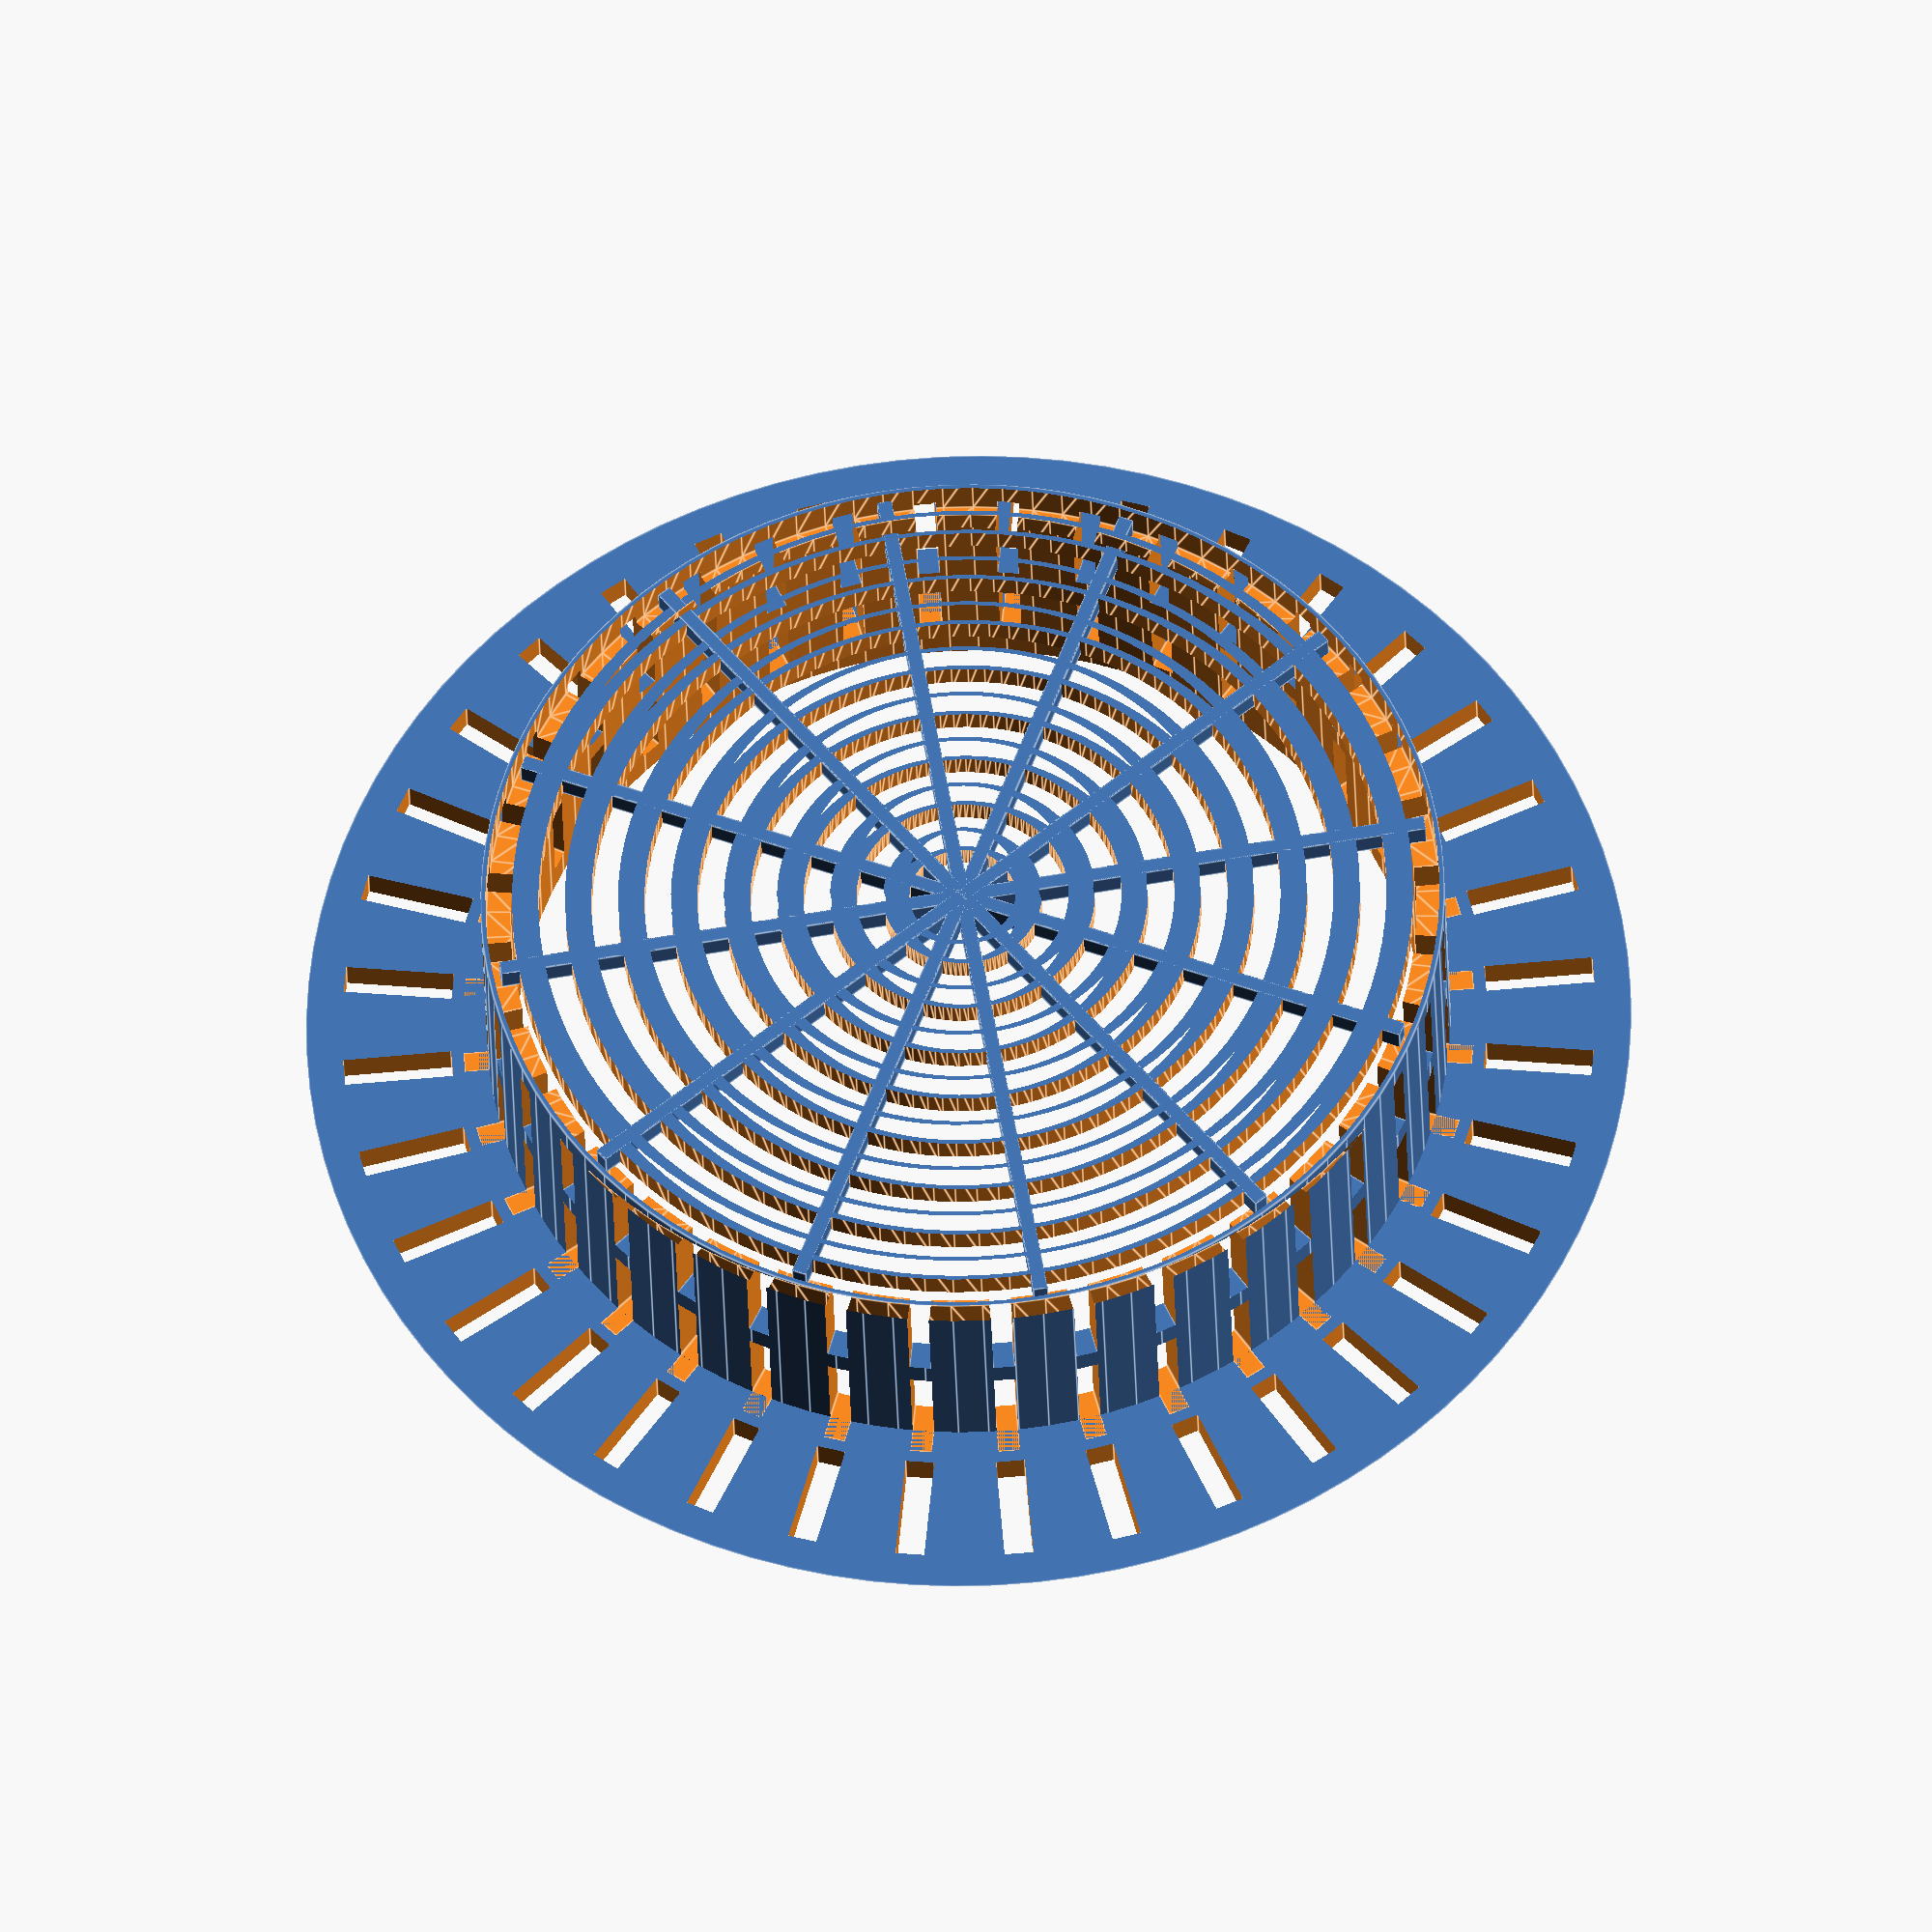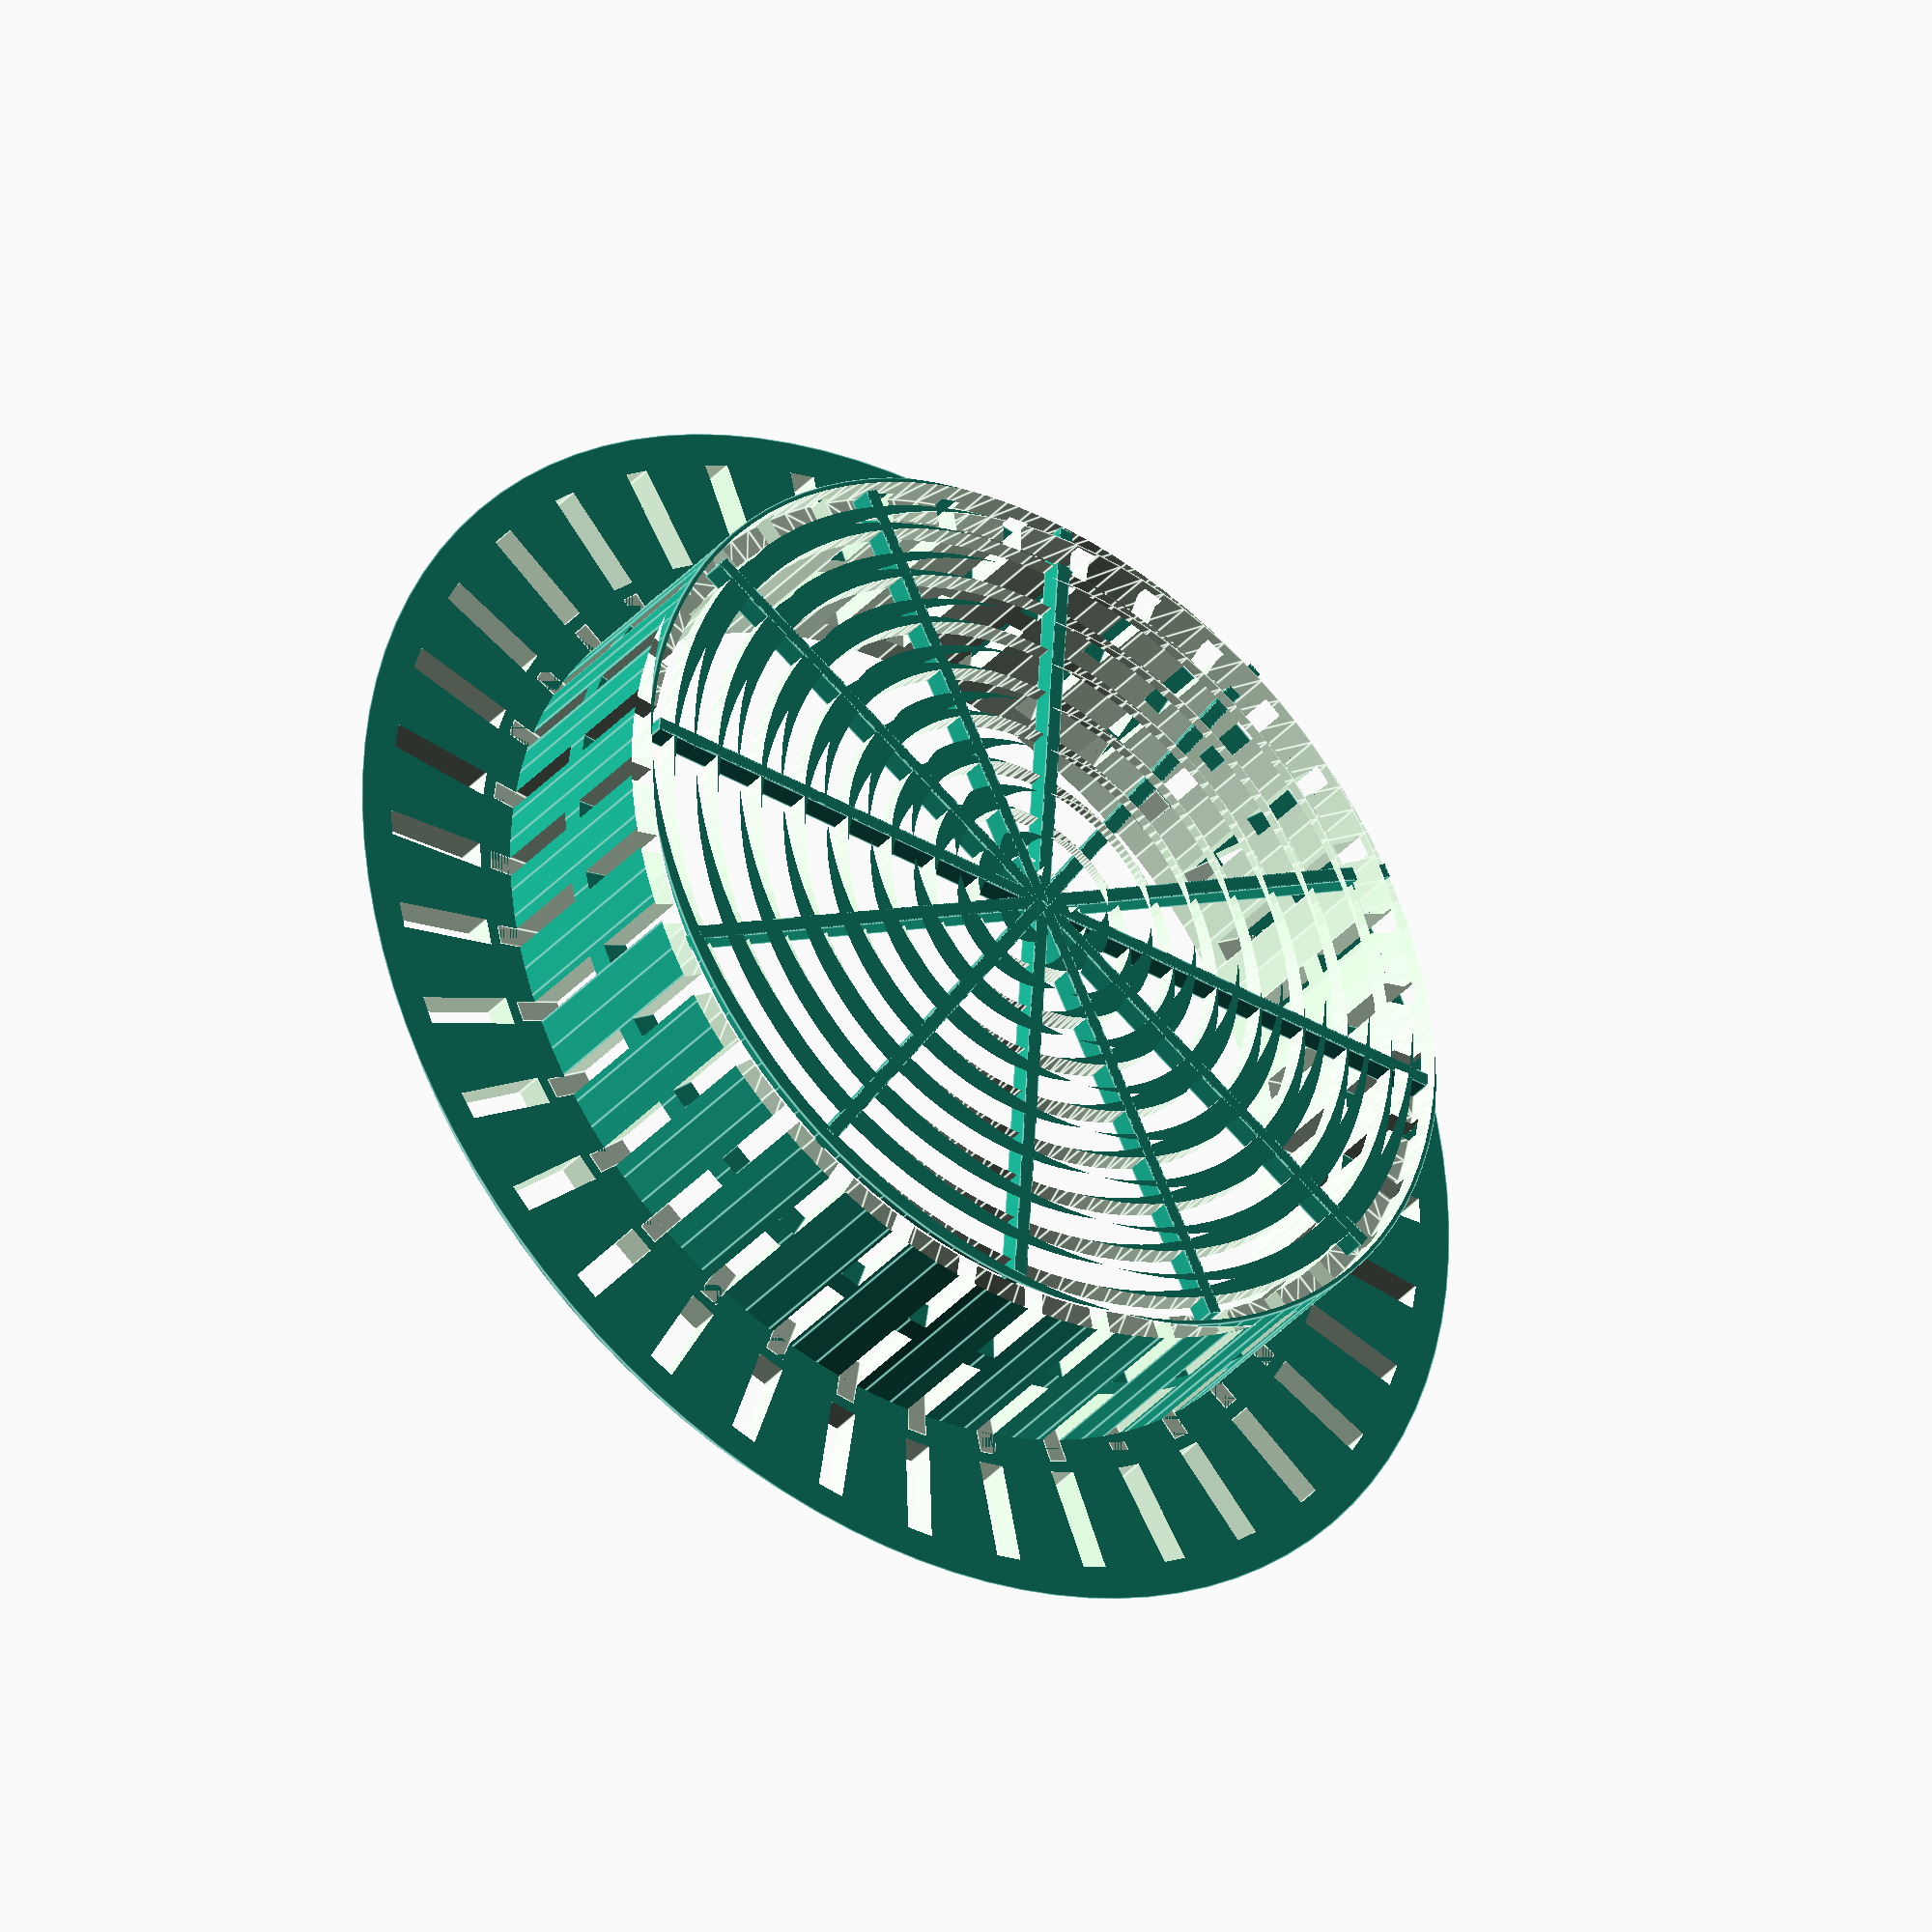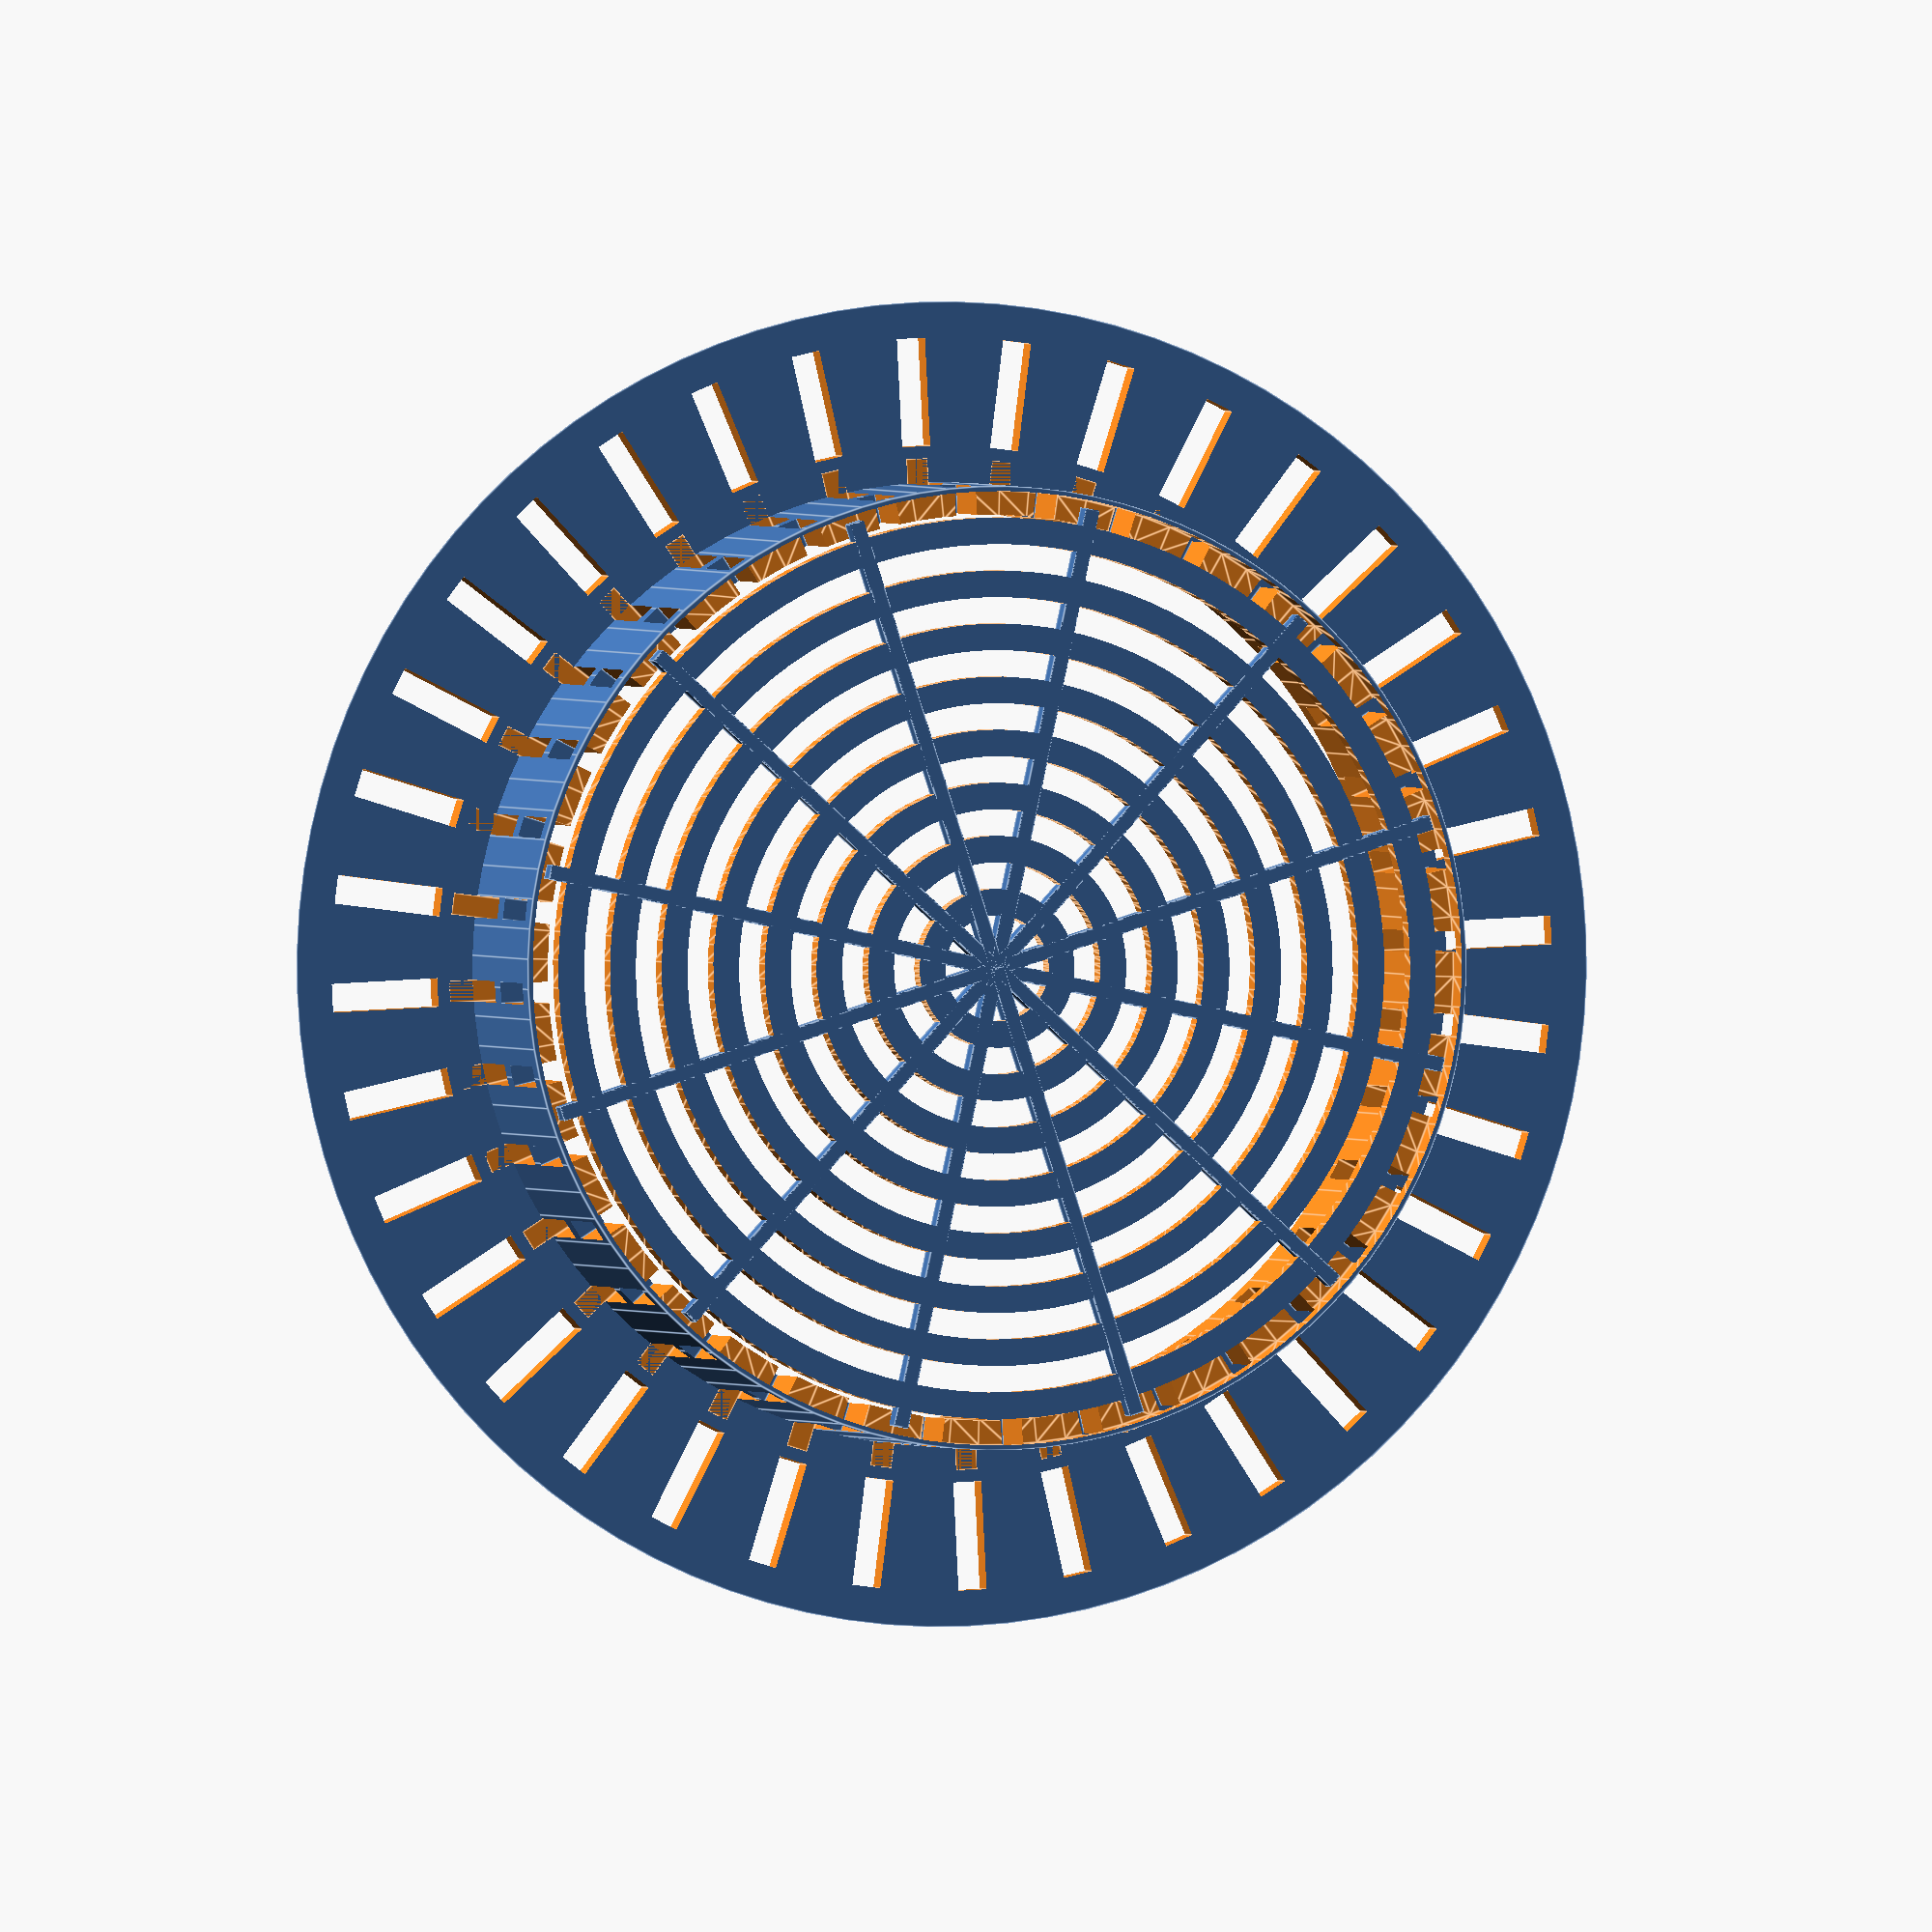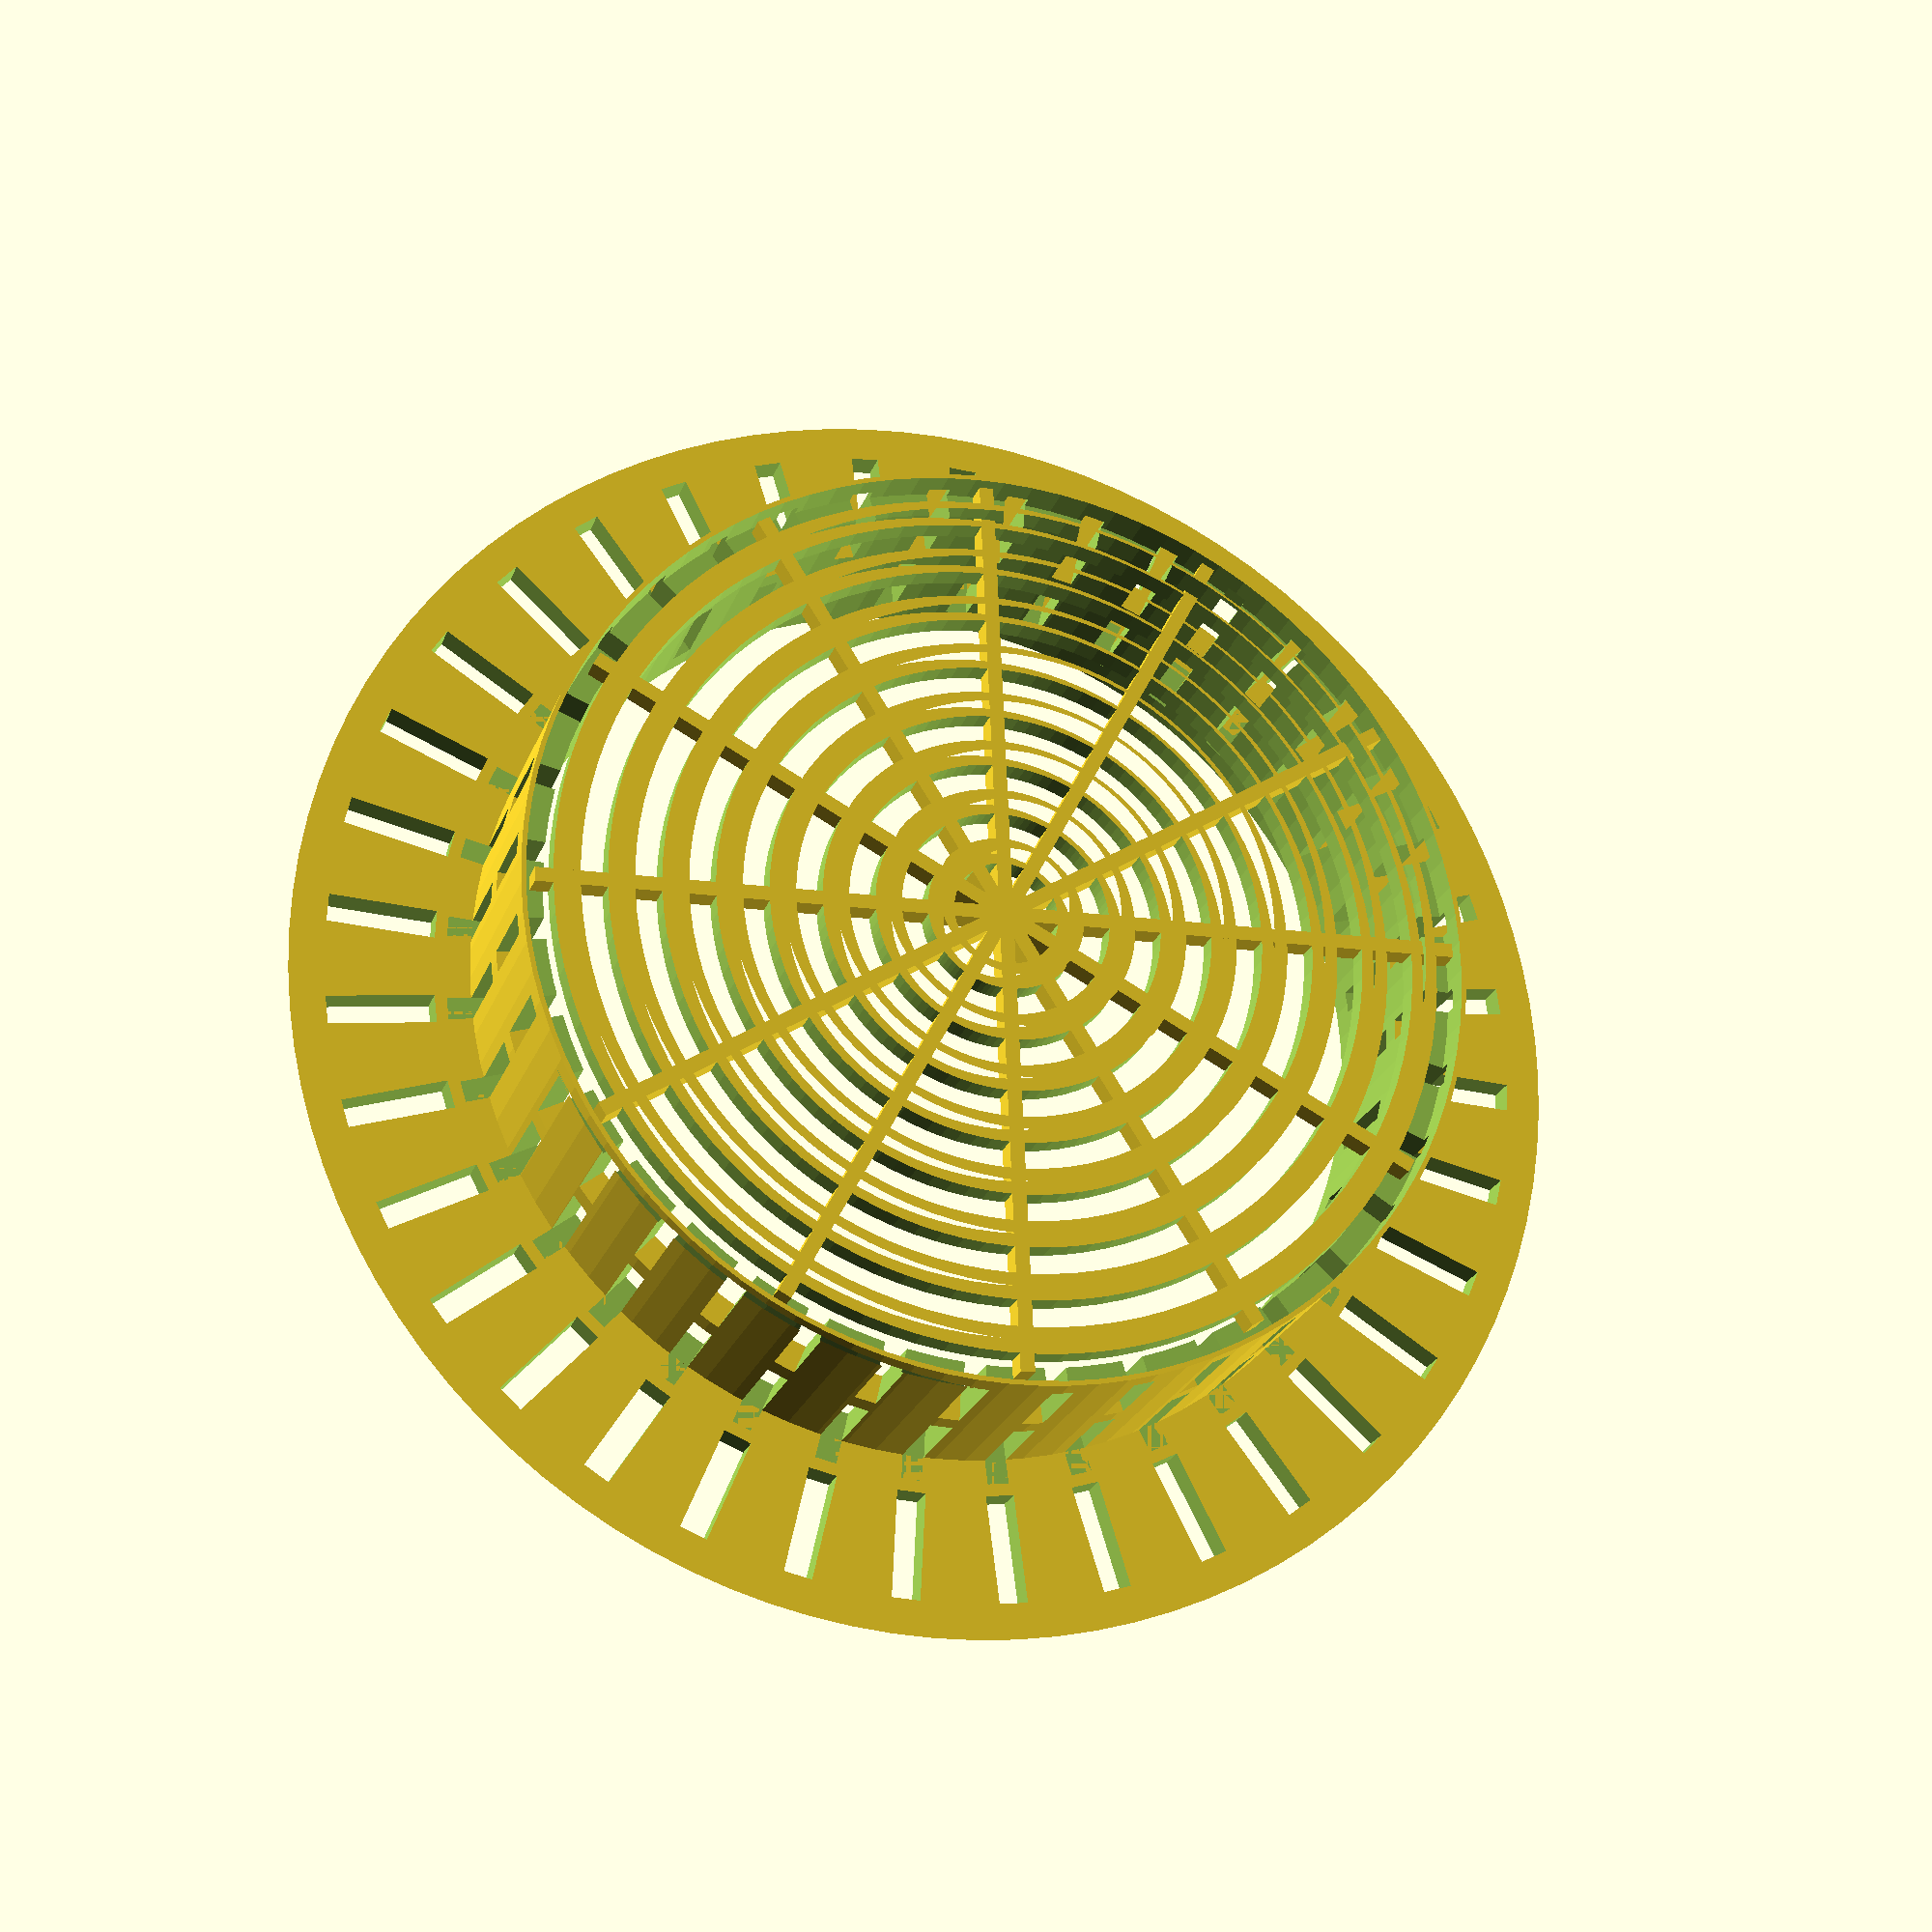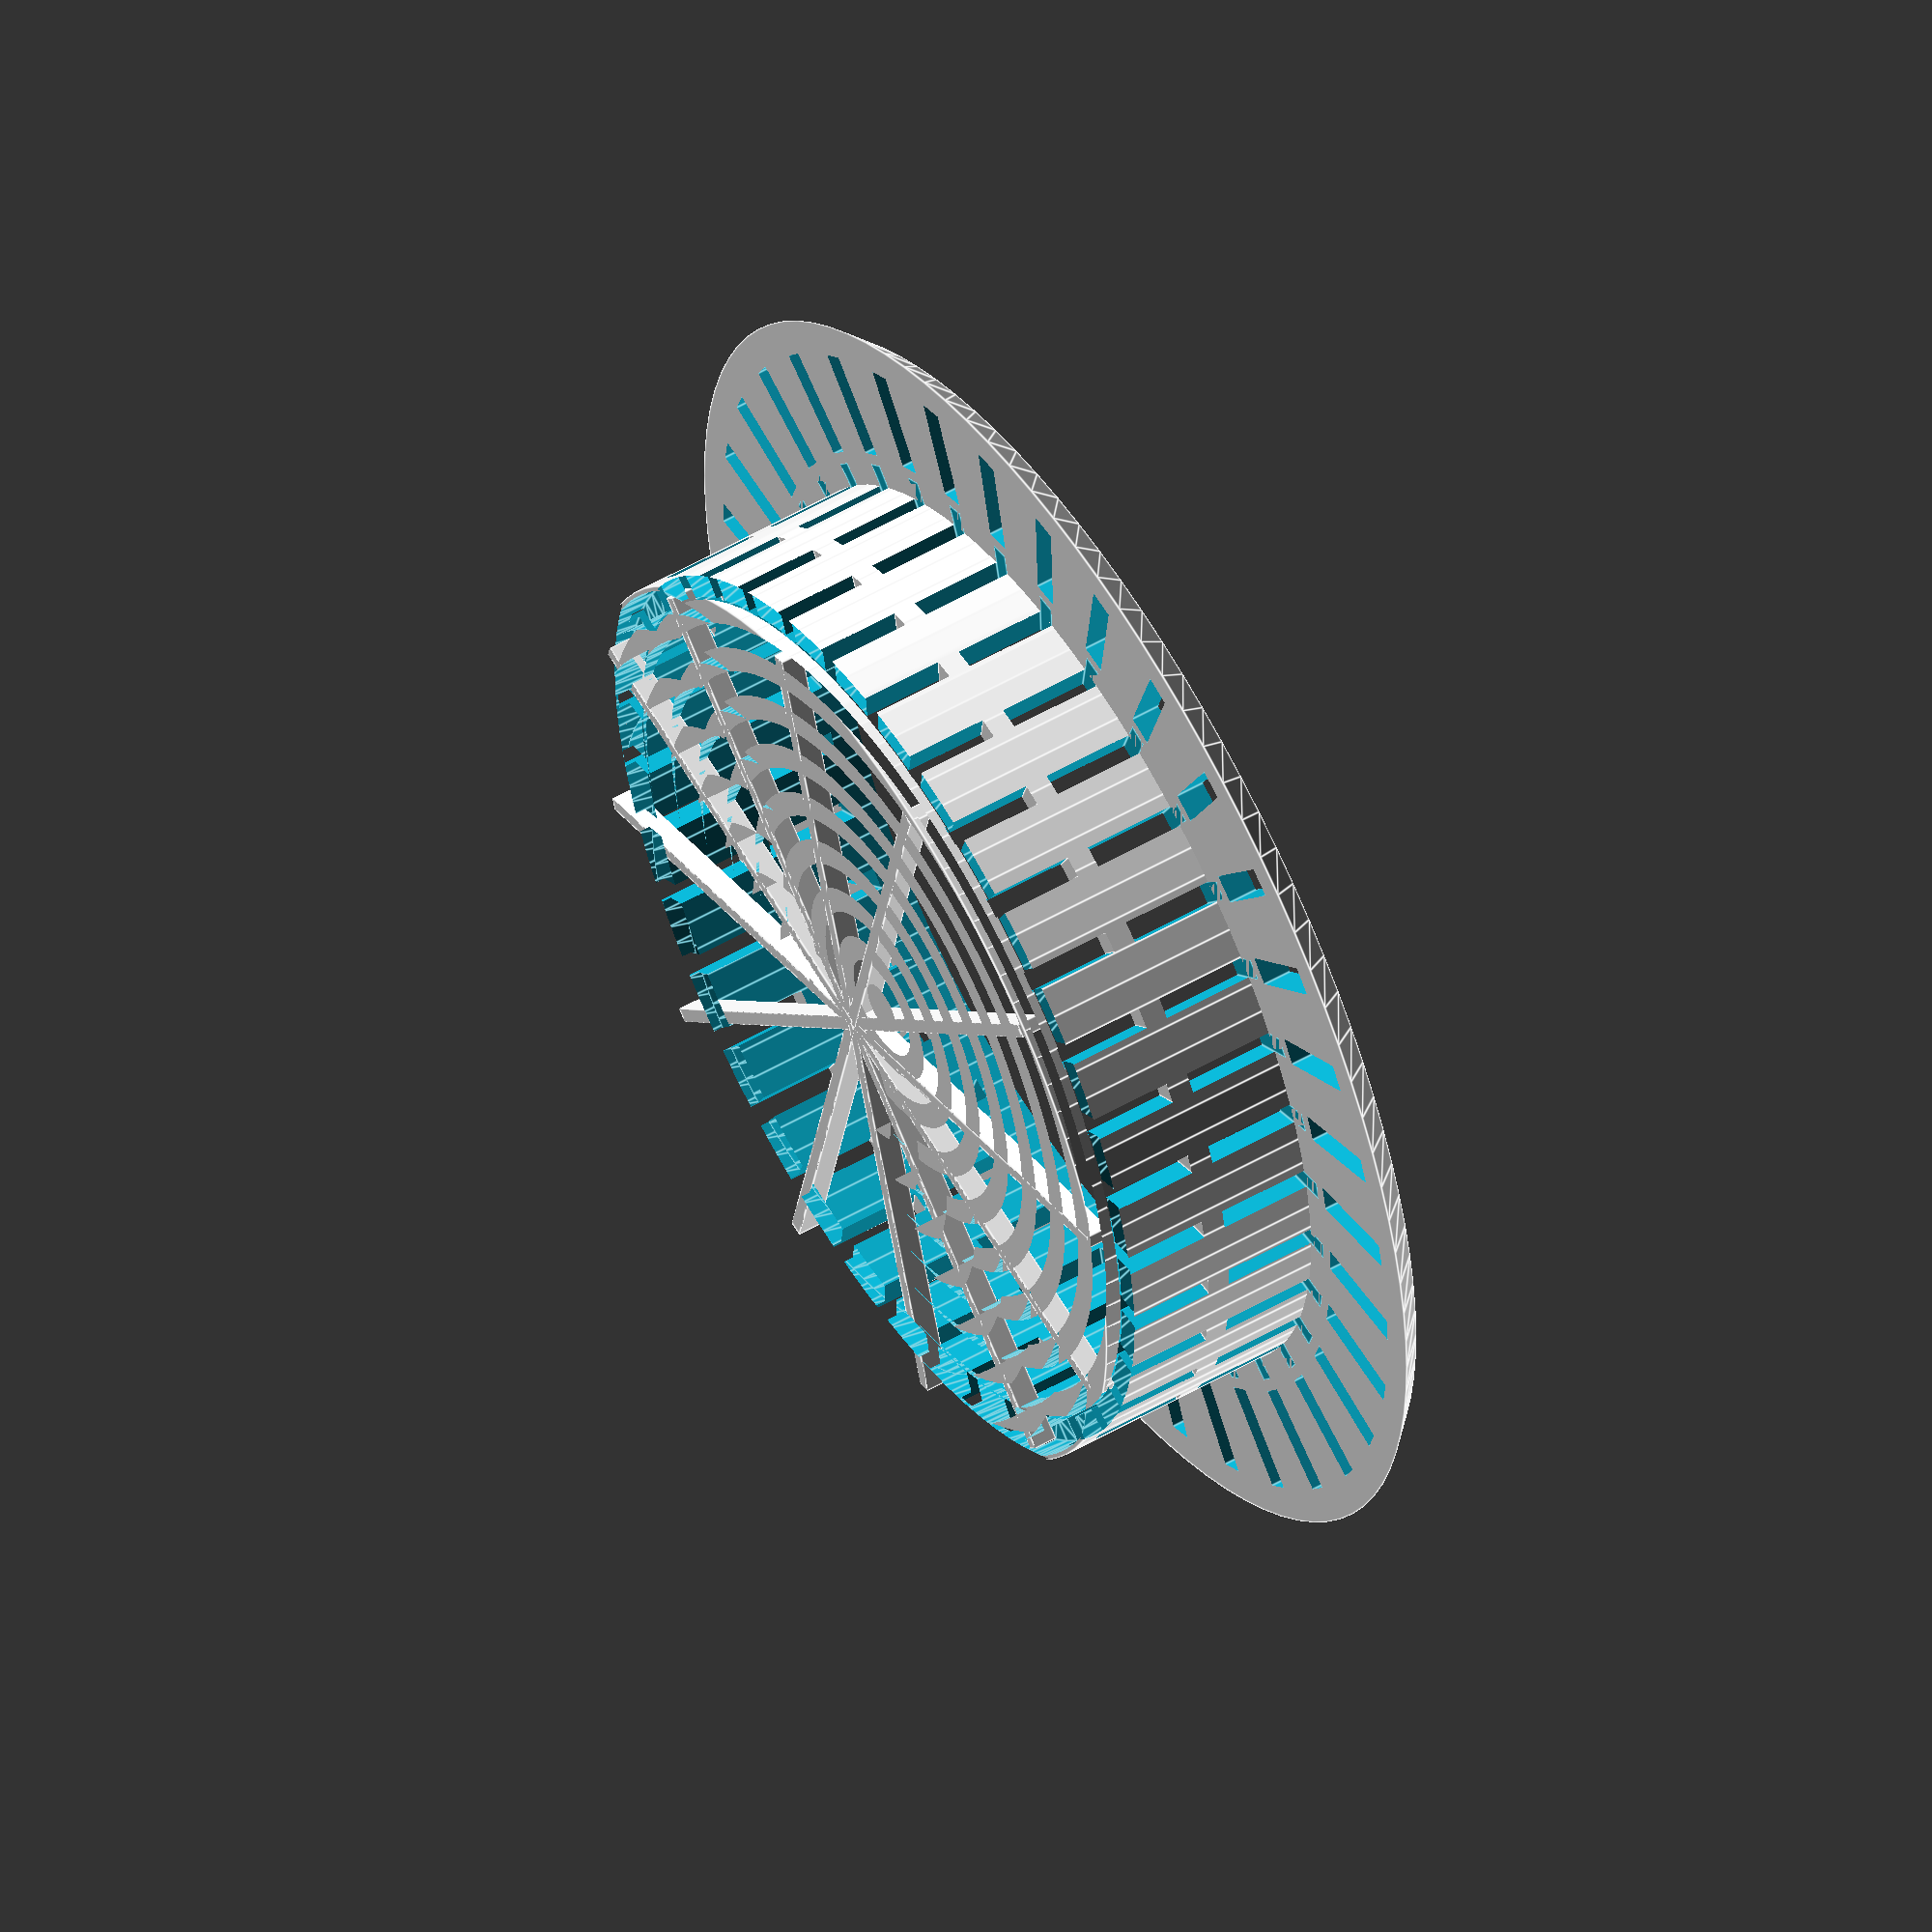
<openscad>
/* drain_7
 * set the 'roundHoles' to true to get circular side holes or to 
 * false to get rectangular side holes.
 * at the end of this file, uncomment the lines:
 * rim();
 * or
 * basket();
 * to generate the object you want.
 */

roundHoles      = false;

dExt            = 110;
dIntTop         = 80;
dIntBottom      = 80;
depth           = 20;
epsilon         = 2;
space           = 2;
partWidth       = 3;
partHeight      = 2.5;

rBase           = dIntBottom/2.0;
rTop            = rBase + (dIntTop/2.0 - rBase)*(depth+partHeight)/depth;

lowerRingWidth  = 2.2;
lowerStripWidth = lowerRingWidth-1;
wallThickness   = 2;
angleStep       = 30;

splitSpace      = 1.1;
rBump           = 1;
shiftBump       = 0.5;
transBump       = shiftBump/2.0;

$fn             = 100;

module topDisk(){
    h  = partHeight;
    rB = dExt/2.0;
    rT = (dExt-2*partHeight)/2.0;
    cylinder(r1=rB,r2=rT,h=h);
}
module cup(inner){
    h  = depth + partHeight;
    factor = (inner ? wallThickness + 0.4 : 0);
    rb = rBase - factor;
    rt = rTop  - factor;
    translate([0,0,-depth])
        cylinder(r1=rb,r2=rt,h=h);
}
module lowerCuttingRings(){
    rX0 = lowerRingWidth*2.0;
    rI0 = rX0-lowerRingWidth;
    rX1 = rX0*2.0;
    rI1 = rX1-lowerRingWidth;
    h   = wallThickness+2*epsilon;
    translate([0,0,-depth])
        linear_extrude(height=h,center=true){
            for (i=[lowerRingWidth:lowerRingWidth:dIntBottom/3 - (1+wallThickness)])
                difference(){
                    rE = i*2.0;
                    circle(r=rE);
                    circle(r=rE-lowerRingWidth);
                }
        }
}
module lowerStrips(){
    x = rBase - lowerRingWidth/2.0;
    y = lowerStripWidth; 
    z = wallThickness;
    for (i=[0:angleStep:360]){
        rotate([0,0,i]){
            translate([0,-y/2.0,-depth])
                cube([x,y,z]);
        }
    }
}
module cupSideCutterSingleRect(){
    x  = wallThickness+2*epsilon;
    y  = lowerStripWidth*1.5; 
    z  = depth-wallThickness;
    x0 = rBase-2*epsilon; // - lowerRingWidth/2.0-epsilon;
    difference(){
        translate([x0,-y/2.0,-z])
            cube([x,y,z]);
        translate([x0,-y/2.0,-(z+wallThickness)/2.0])
            cube([x,y,wallThickness]);
    }
}
module cupSideCuttersR(){
    rotate([0,0,angleStep/6.0]){
        for (i=[0:angleStep/3.0:360]){
            rotate([0,0,i]){
                cupSideCutterSingleRect();
            }
        }
    }
}
module cupSideCutterSingleCyl(){
    h  = wallThickness+2*epsilon;
    r  = 0.25 + (lowerStripWidth*1.5)/2.0; 
    z  = depth-wallThickness;
    x0 = rBase-2*epsilon; 
    translate([x0,0,0])
        rotate([0,90,0])
            cylinder(r=r,h=h);
}
module cupSideCuttersC(){
    r=(lowerStripWidth*1.5)/2.0; 
    count=0;
    dZ = -r-1;
    decZ = -2*r-2;
    for (j=[0:1:1]){
        translate([0,0,dZ + j*decZ]){
            for (i=[0:angleStep/3.0:360]){
                rotate([0,0,i+(j*angleStep/6.0)]){
                    cupSideCutterSingleCyl();
                }
            }
        }
    }
}
module cupSideCutters(){
    if (roundHoles){
        cupSideCuttersC();
    }
    else{
        cupSideCuttersR();
    }
}
module topCutterSingle(){
    x  = dExt/2.0 - rTop - epsilon-4;
    y  = lowerStripWidth*2; 
    z  = partHeight + 4*epsilon;
    x0 = rTop+epsilon+1;
    translate([x0,-y/2.0,-2*epsilon])
        cube([x,y,z]);
}
module topCutters(){
    rotate([0,0,angleStep/6.0]){
        for (i=[0:angleStep/3.0:360]){
            rotate([0,0,i]){
                topCutterSingle();
            }
        }
    }
}
module make0(){
    difference(){
        union(){
            topDisk();
            cup(false);
        }
        translate([0,0,wallThickness])
            cup(true);
    }
}
module make1(){
    difference(){
        make0();
        lowerCuttingRings();
    }
    lowerStrips();
}
module make2(){
    difference(){
        make1();
        cupSideCutters();
    }
}
module make3(){
    difference(){
        make2();
        topCutters();
    }
}

module bumpSingle(){
    r = rBump; 
    x = rTop+shiftBump;
    y = 0;
    z = partHeight/2.0;
    translate([x,y,z])
        sphere(r);
}
module bumpArray(shiftedOut){
    tX = (shiftedOut ? transBump : 0);
    for (angle=[0:90:360]){
        rotate([0,0,angle])
            translate([tX,0,0])
                bumpSingle();
    }
}
module basket(){
    h  = depth + partHeight + epsilon;
    difference(){
        make3();
        translate([0,0,-depth-epsilon/2.0])
            difference(){
                cylinder(r=2*rTop+epsilon,h=h);
                cylinder(r=rTop + splitSpace*0.9,h=h);  
                // maybe the splitSpace is screwed up?
            }
        }
    //bumpArray(false);
}
module rimNoBumps(){
    h = depth + partHeight + epsilon;
    difference(){
        make3();
        translate([0,0,-depth-epsilon/2.0])
            cylinder(r=rTop+splitSpace+transBump,h=h);
    }
}
module rim(){
    difference(){
        rimNoBumps();
        bumpArray(true);
    }
}
// Un comment one or both of the next line to generate the objects 
// inverted.

//rotate([180,0,0])
    make3();

</openscad>
<views>
elev=31.5 azim=9.6 roll=181.5 proj=o view=edges
elev=215.6 azim=116.6 roll=34.9 proj=o view=edges
elev=179.0 azim=257.9 roll=13.3 proj=o view=edges
elev=23.4 azim=302.4 roll=163.1 proj=p view=wireframe
elev=307.2 azim=317.1 roll=238.0 proj=o view=edges
</views>
